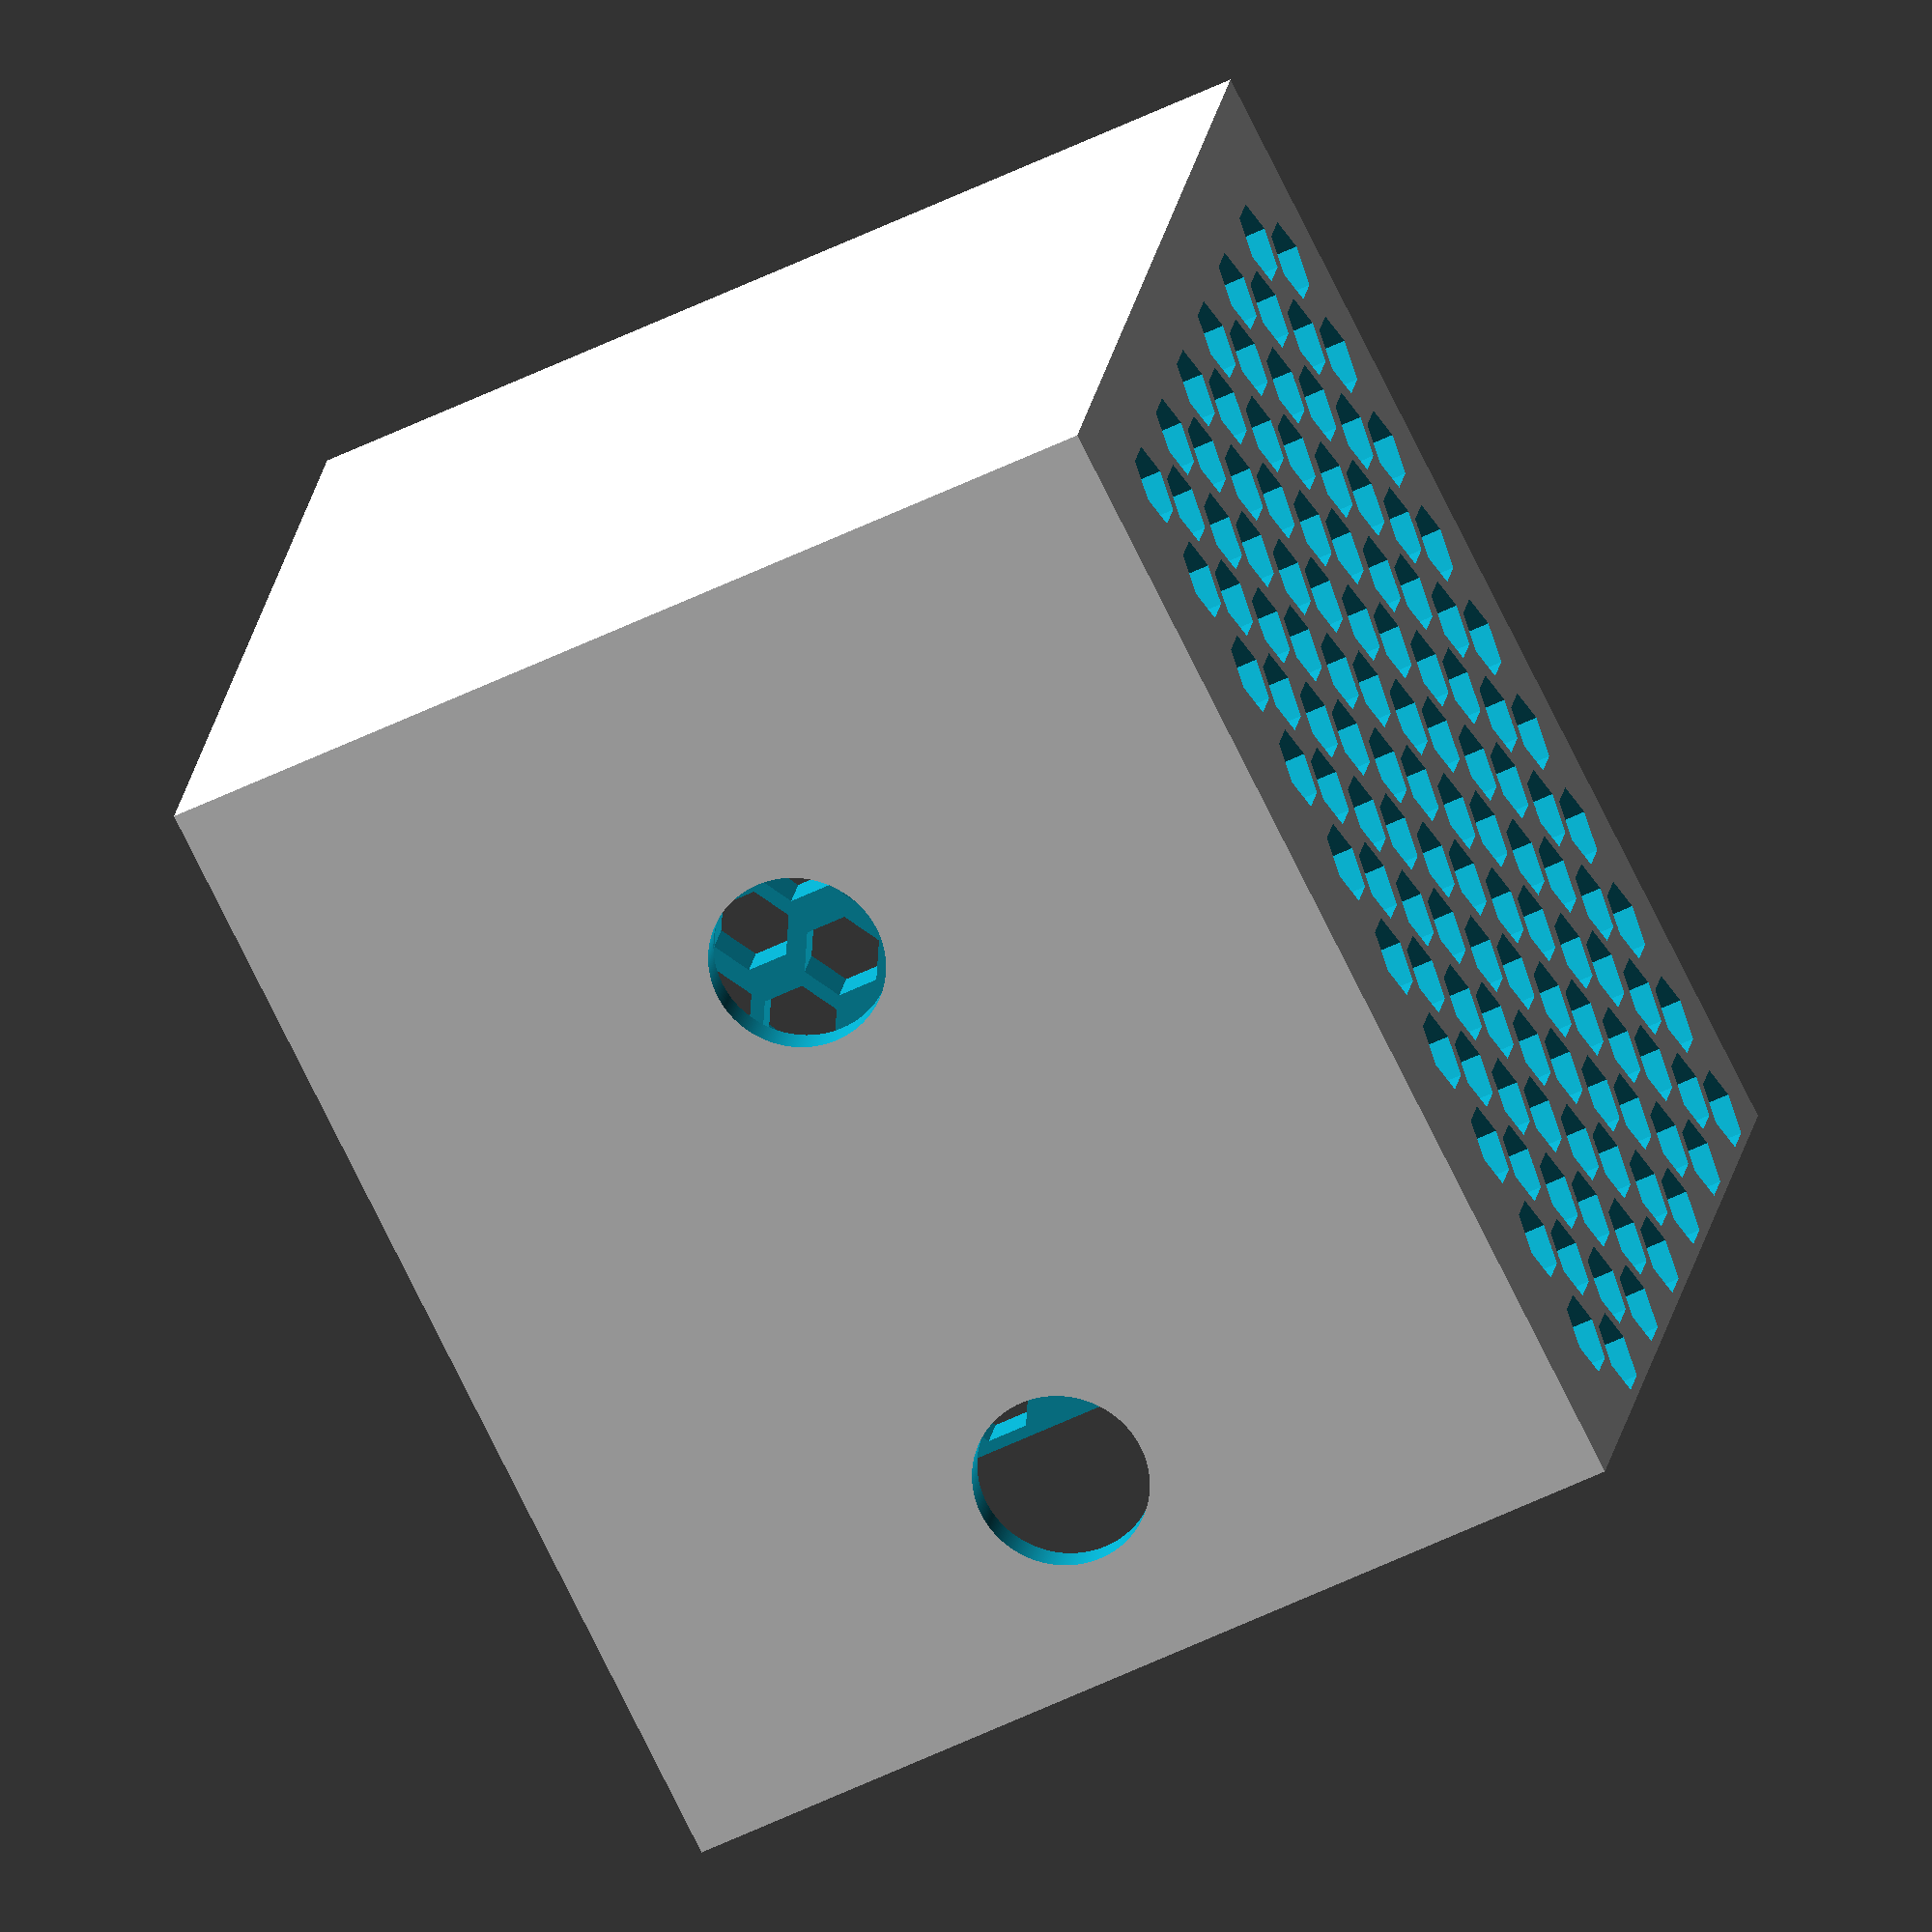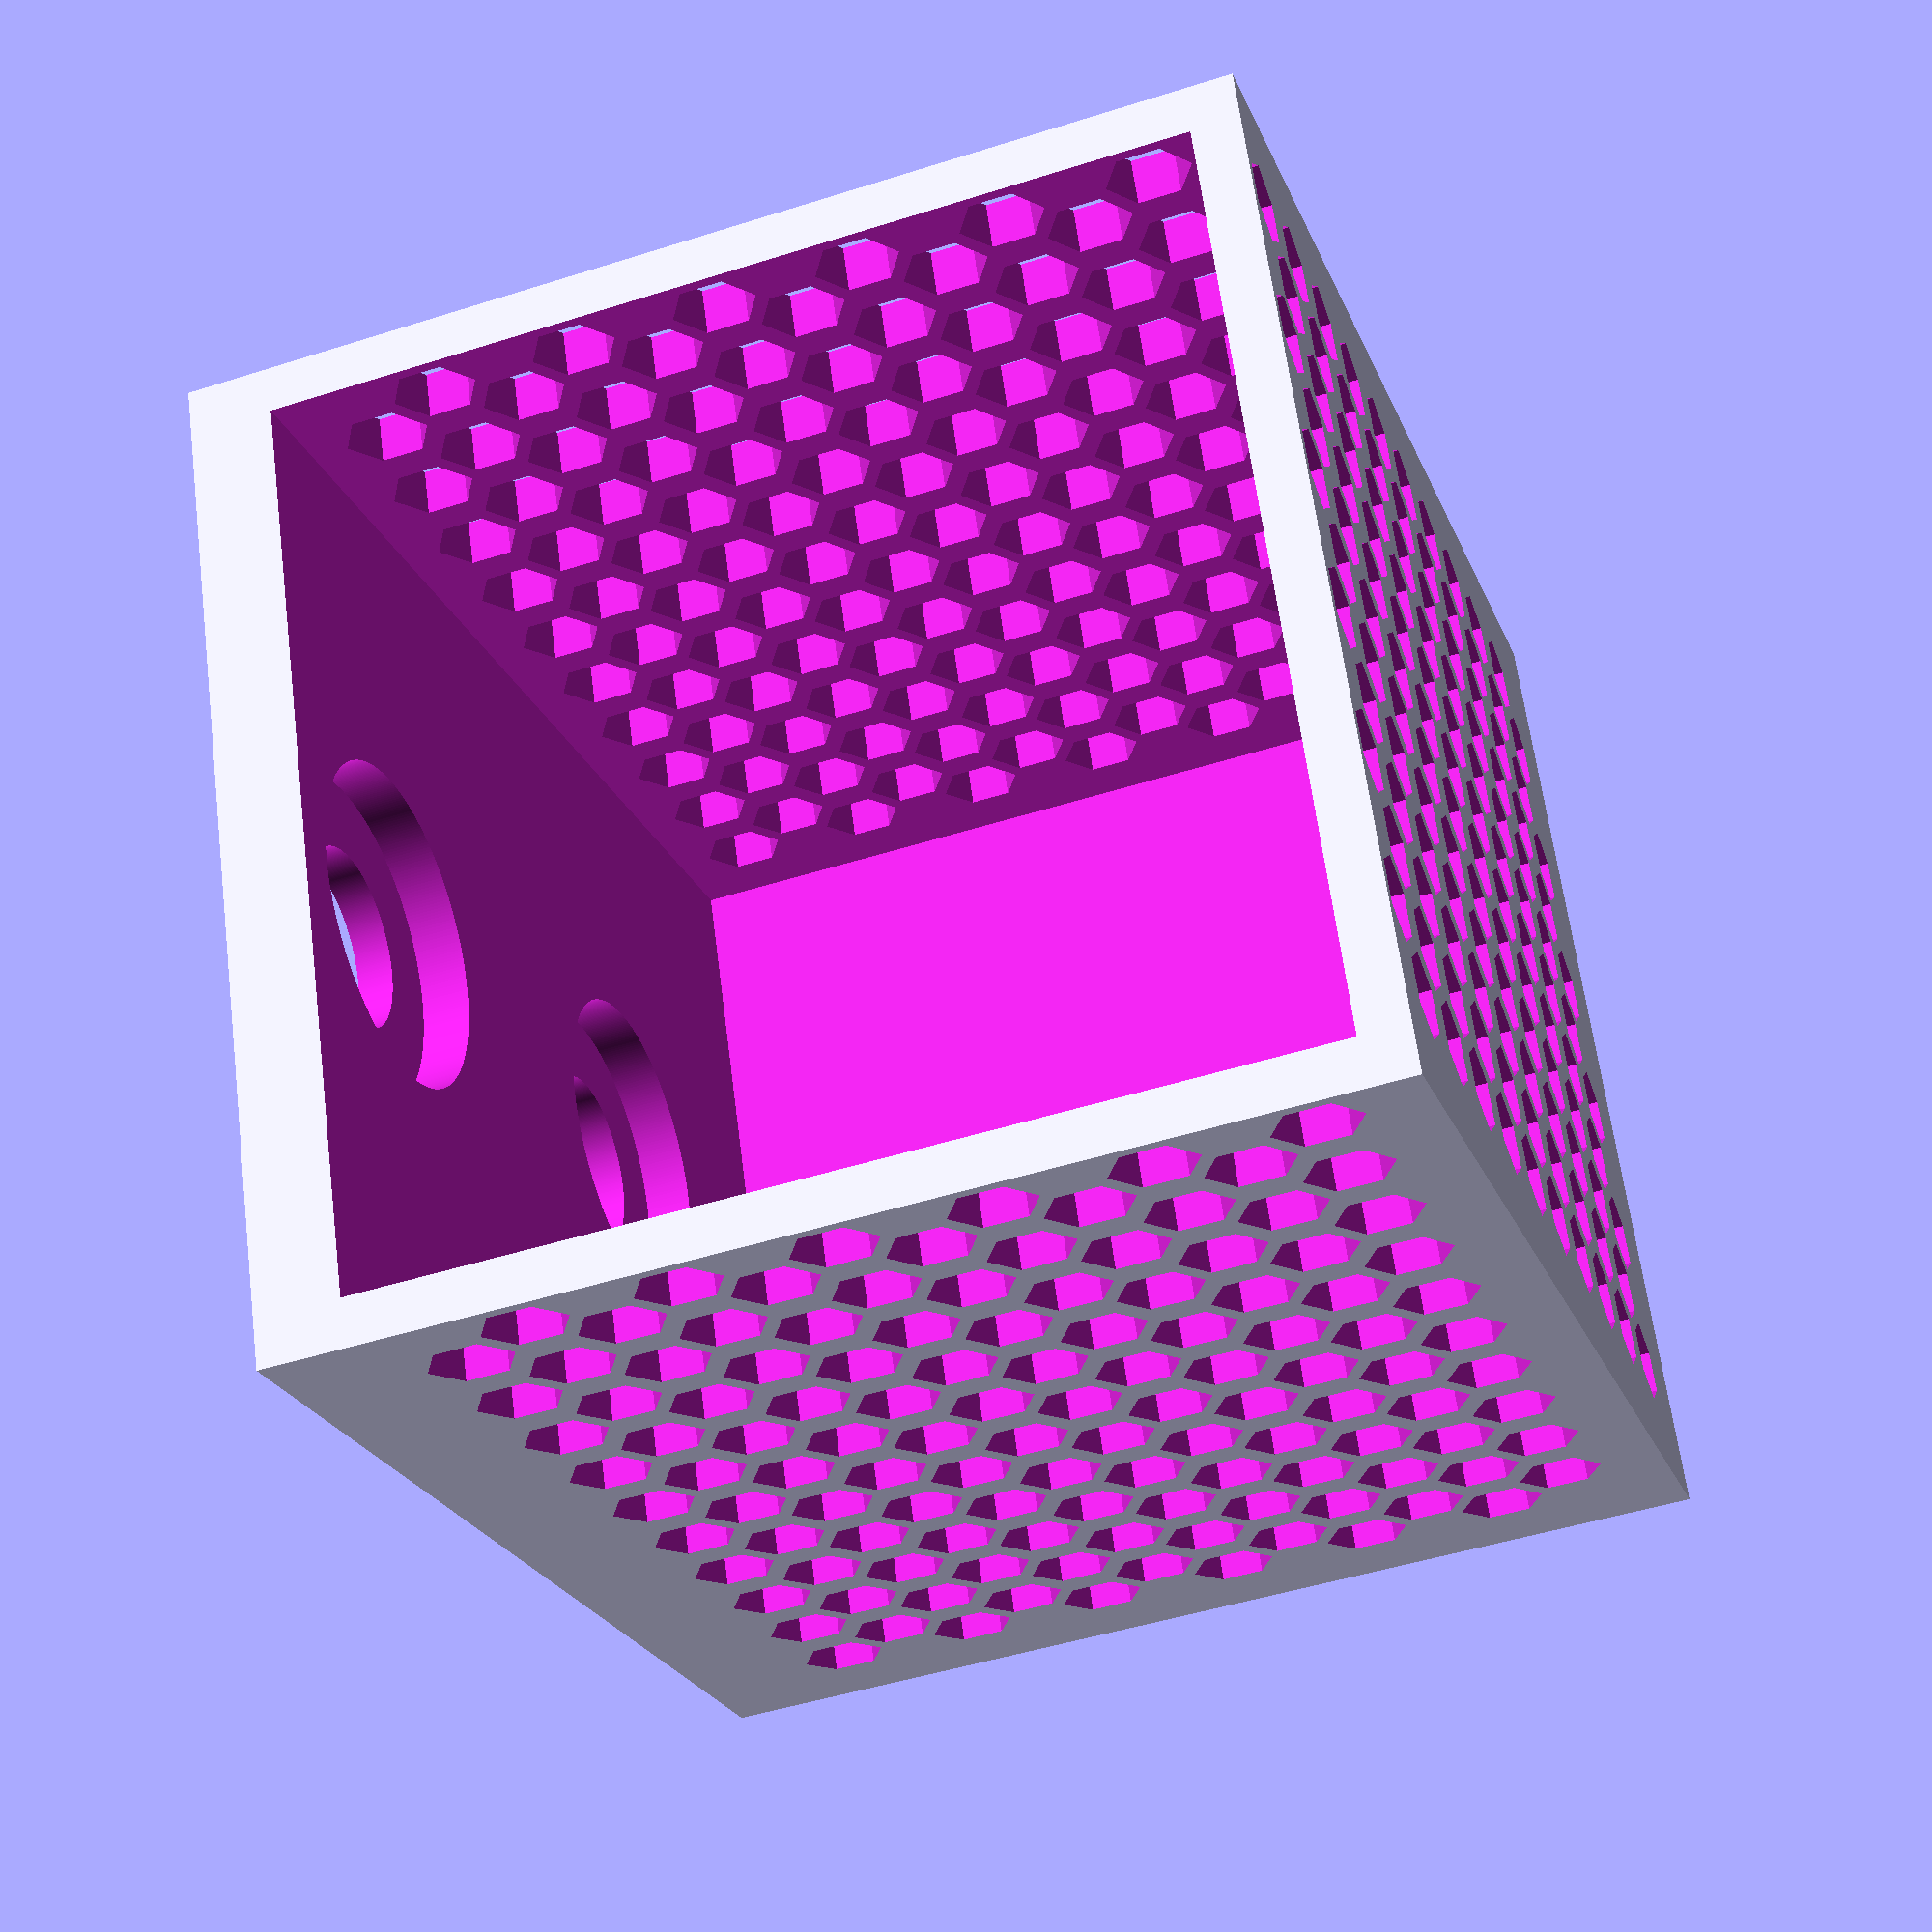
<openscad>
//
// Holder for a bottle.  Inspired by
//   https://thangs.com/designer/KrazenLabs/3d-model/Multiboard%20Spray%20Bottle%20Holder-1032627
// However I had trouble printing that one, so I made my own with slightly beefier construction.
// Fasten to Multiboard with 10mm mid-thread T-bolt.
//


width = 85;
depth = 88;
height = 100;
hex_size = 7;
wall_thickness = 4;

function hex_factor(r) = r * cos(60/2);

difference() {
    cube([width, depth, height], center = true);
    translate([0, 1.5, 2])
        cube([width-(wall_thickness*2), depth - (wall_thickness*2) - 3, height],
             center = true);

    for ( z = [ 0 : 9 ] ) {
        ztop = height /2 - wall_thickness - (z*1.5*hex_factor(hex_size));
        for ( x = [ 0 : 5 ] ) {
            xoffset = depth/2 - 5 - (hex_size/2) - (x * (hex_size+5));
            translate([0, xoffset, ztop])
                rotate([0, 90, 0]) rotate([0, 0, 90])
                    cylinder(width + 4, r = (hex_size/2), center = true, $fn = 6);
            translate([0, xoffset - hex_size + 1, ztop - hex_factor(hex_size) + 2])
                rotate([0, 90, 0]) rotate([0, 0, 90])
                    cylinder(width + 4, r = (hex_size/2), center = true, $fn = 6);
        }
        rotate([0,0,90])
        for ( x = [ 0 : 5 ] ) {
            xoffset = depth/2 - 7.5 - (hex_size/2) - (x * (hex_size+5));
            translate([width/2, xoffset, ztop])
                rotate([0, 90, 0]) rotate([0, 0, 90])
                    cylinder(10, r = (hex_size/2), center = true, $fn = 6);
        }
        rotate([0,0,90])
        for ( x = [ 0 : 5 ] ) {
            xoffset = depth/2 - 7.5 - (hex_size/2) - (x * (hex_size+5));
            translate([width/2, xoffset - hex_size + 1, ztop - hex_factor(hex_size) + 2])
                rotate([0, 90, 0]) rotate([0, 0, 90])
                    cylinder(10, r = (hex_size/2), center = true, $fn = 6);
        }
    }

    for (z = [10, 60]) {
        zctr = height/2 - (z + 7.5);
        translate([0,-width/2, zctr])
            rotate([90, 0, 0])
                cylinder(100, r=7.5, center = true, $fn=360);
        translate([0,-width/2+1.5+2.5, zctr])
            rotate([90, 0, 0])
                cylinder(5, r=13.5, center = true, $fn=360);
    }
}



</openscad>
<views>
elev=74.2 azim=350.7 roll=206.1 proj=o view=solid
elev=24.0 azim=82.2 roll=18.2 proj=p view=solid
</views>
